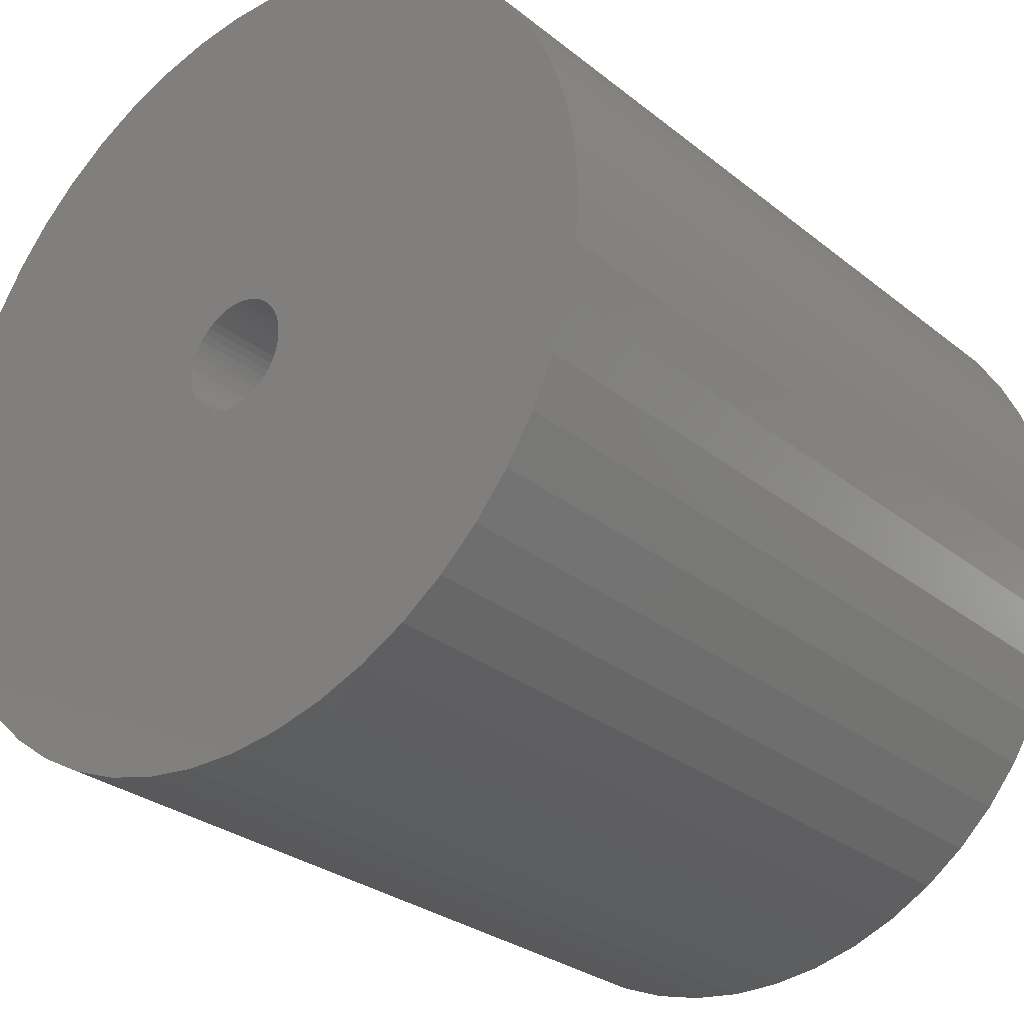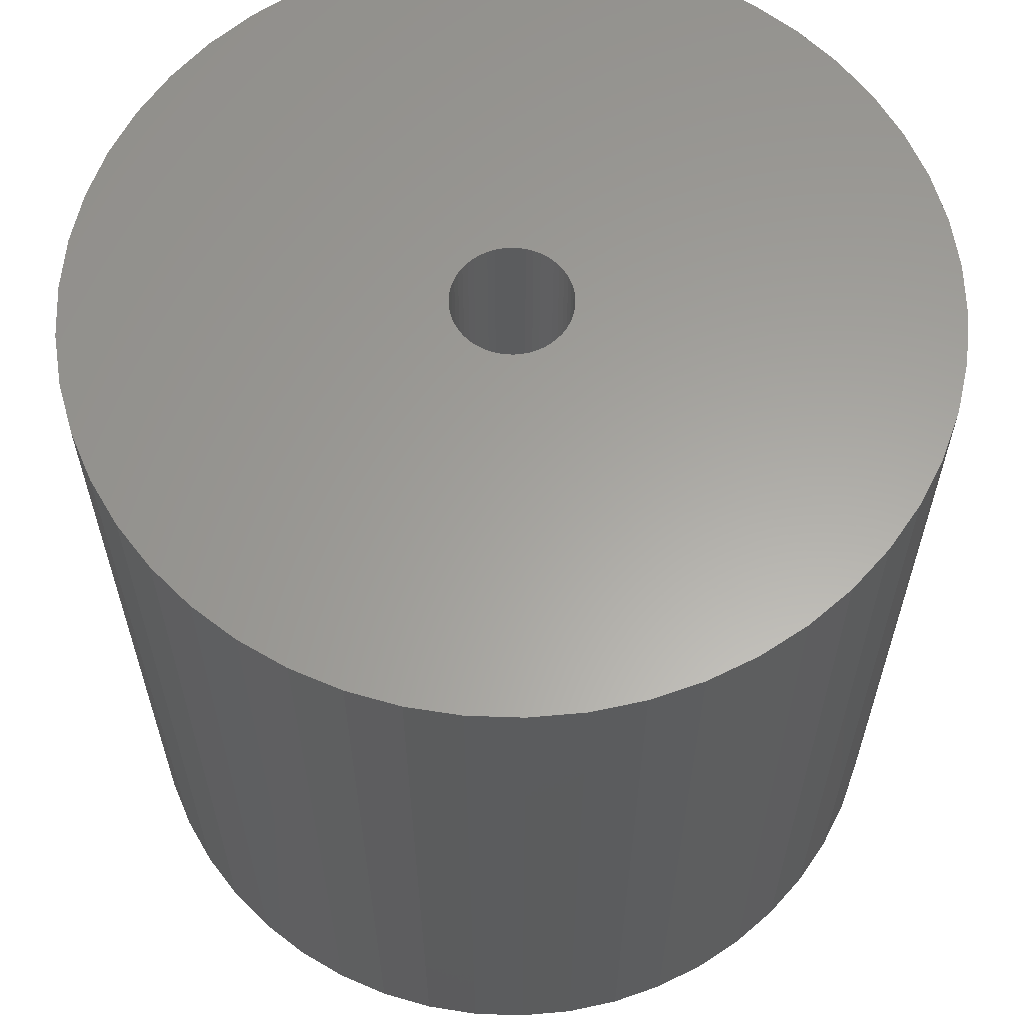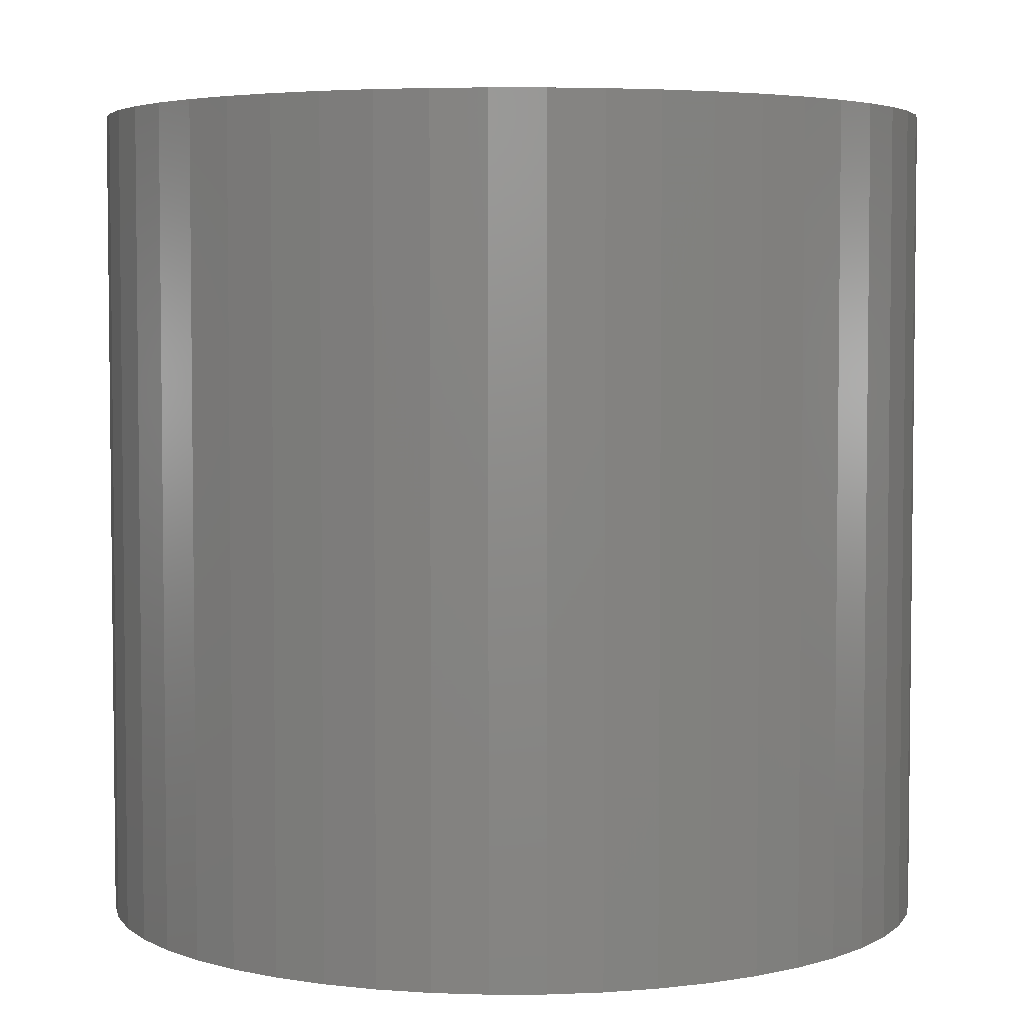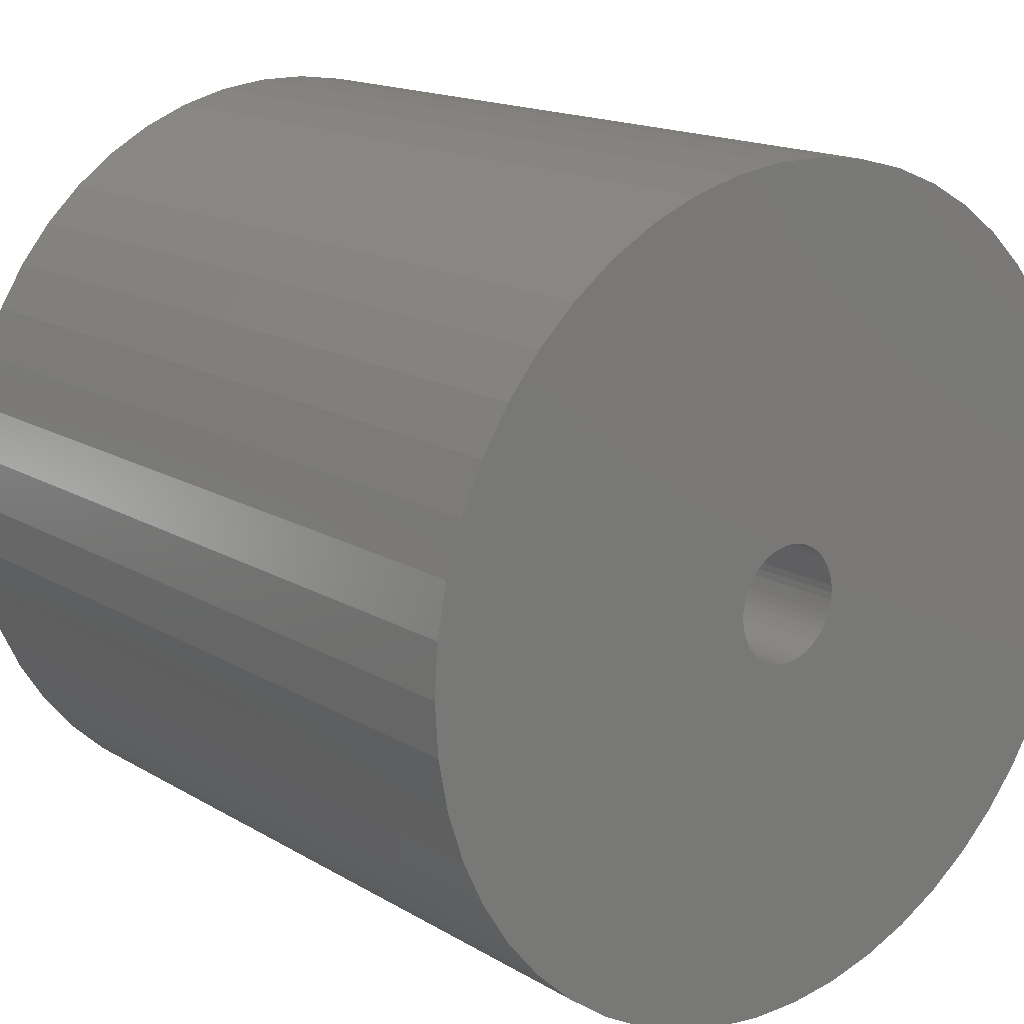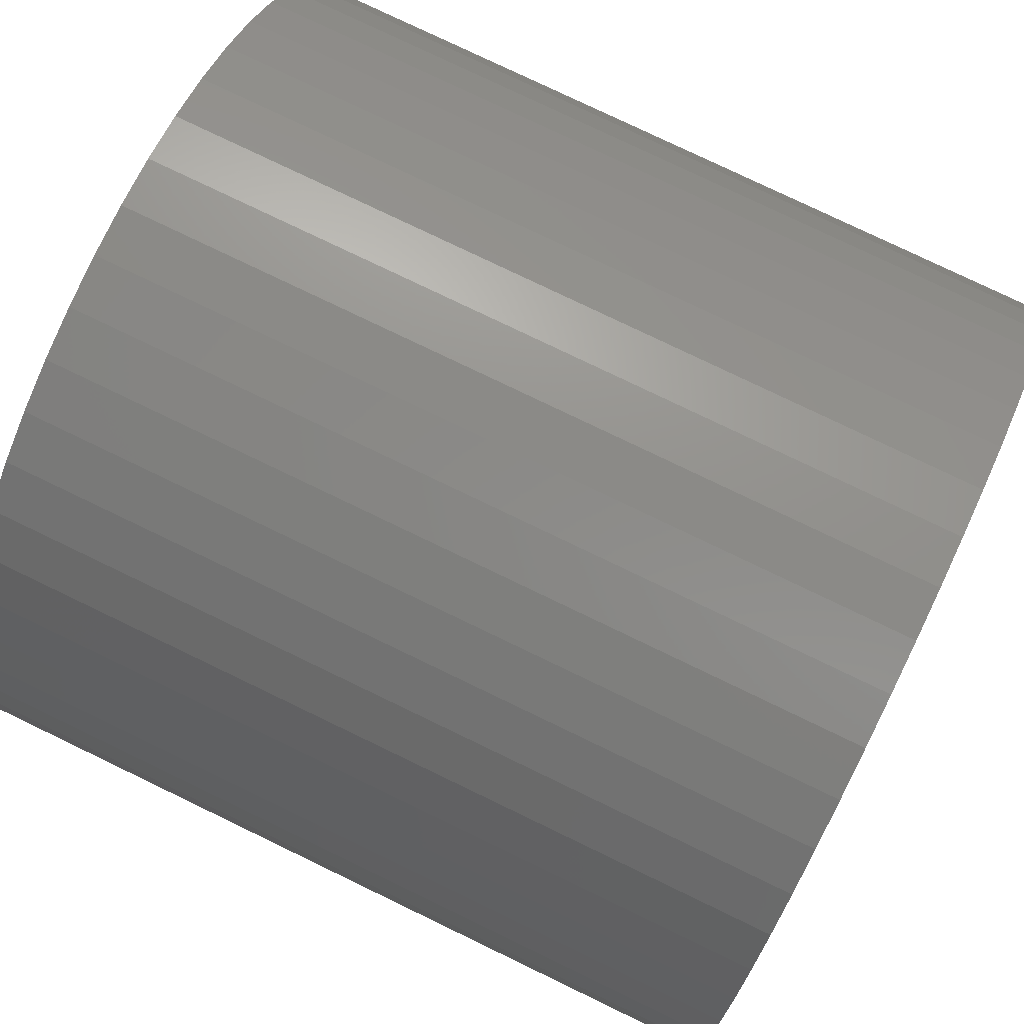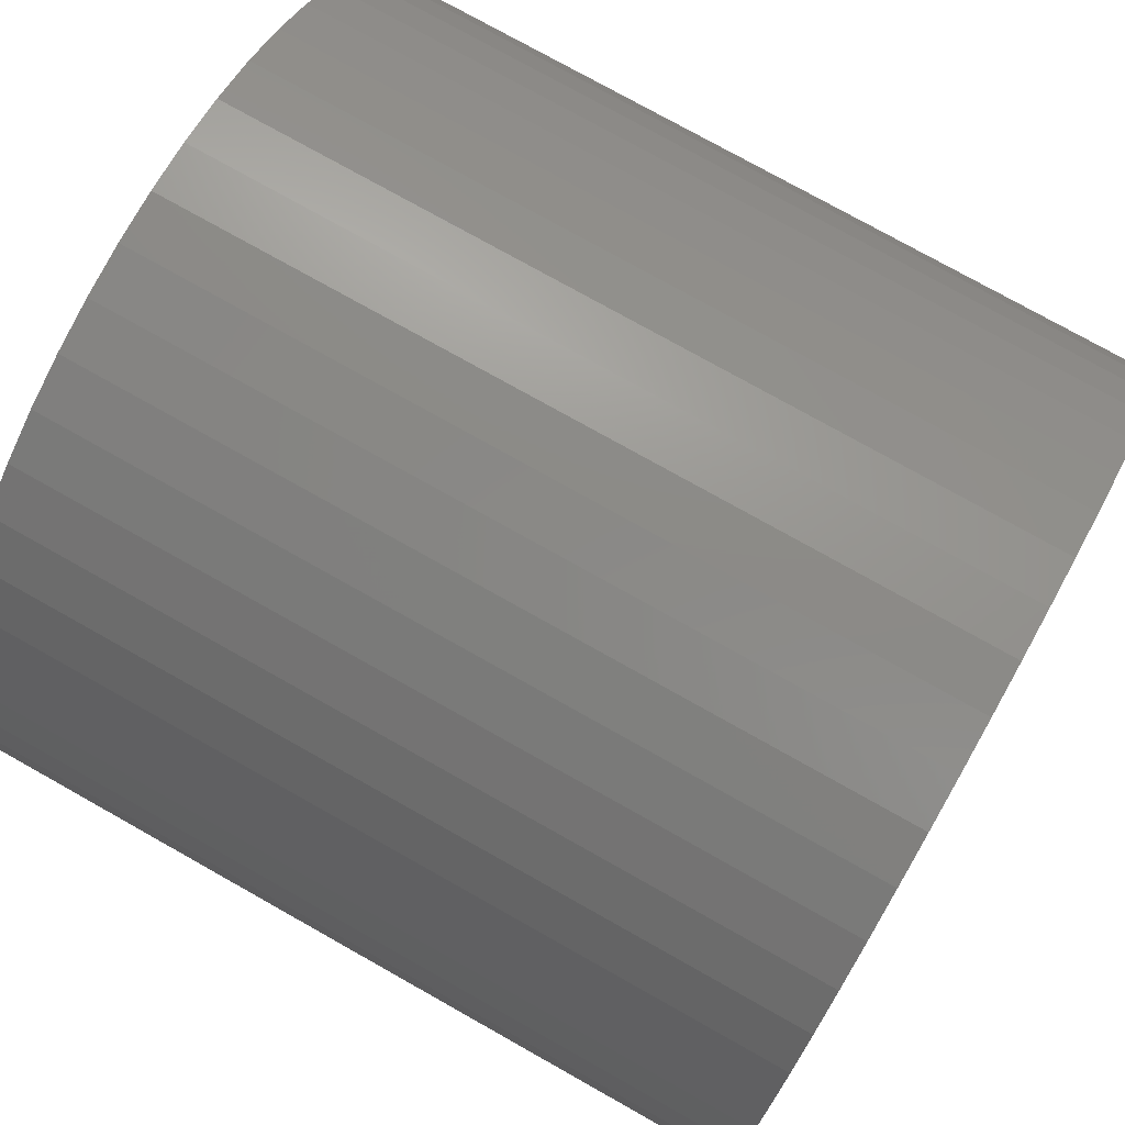
<metadata>
{"format":"stl","ext":"stl","renderer":"f3d","projection":"perspective","resolution":1024,"background":"white","views":[{"elev":-28.5,"azim":-139.9,"up":"+Y"},{"elev":61.6,"azim":2.0,"up":"+Z"},{"elev":4.3,"azim":-123.1,"up":"+Z"},{"elev":15.9,"azim":140.7,"up":"+Y"},{"elev":78.5,"azim":115.7,"up":"+Y"},{"elev":77.1,"azim":-60.7,"up":"+Y"}]}
</metadata>
<code>
# stl→obj: 200 verts, 400 faces
v 21.5 0 21
v 21.33 2.695 -21
v 21.33 2.695 21
v 21.5 0 -21
v -21.5 0 -21
v -21.33 2.695 21
v -21.33 2.695 -21
v -21.5 0 21
v 1.35 21.46 -21
v -1.35 21.46 21
v 1.35 21.46 21
v -1.35 21.46 -21
v -1.35 -21.46 -21
v 1.35 -21.46 21
v -1.35 -21.46 21
v 1.35 -21.46 -21
v 15.67 14.72 -21
v 13.7 16.57 21
v 15.67 14.72 21
v 13.7 16.57 -21
v -13.7 16.57 -21
v -15.67 14.72 21
v -13.7 16.57 21
v -15.67 14.72 -21
v -6.644 20.45 -21
v -9.154 19.45 21
v -6.644 20.45 21
v -9.154 19.45 -21
v 19.99 7.915 21
v 18.84 10.36 -21
v 18.84 10.36 21
v 19.99 7.915 -21
v 17.39 12.64 -21
v 17.39 12.64 21
v 9.154 19.45 -21
v 6.644 20.45 21
v 9.154 19.45 21
v 6.644 20.45 -21
v 11.52 18.15 -21
v 11.52 18.15 21
v -19.99 7.915 -21
v -18.84 10.36 21
v -18.84 10.36 -21
v -19.99 7.915 21
v -17.39 12.64 -21
v -17.39 12.64 21
v -20.82 5.347 -21
v -20.82 5.347 21
v -4.029 21.12 -21
v -4.029 21.12 21
v 20.82 5.347 21
v 20.82 5.347 -21
v 4.029 21.12 21
v 4.029 21.12 -21
v 3 0 21
v 2.976 0.376 21
v 21.33 -2.695 21
v 2.906 0.7461 21
v 2.976 -0.376 21
v 2.789 1.104 21
v 20.82 -5.347 21
v 2.629 1.445 21
v 2.906 -0.7461 21
v 2.427 1.763 21
v 19.99 -7.915 21
v 2.187 2.054 21
v 2.789 -1.104 21
v 1.912 2.312 21
v 18.84 -10.36 21
v 1.607 2.533 21
v 2.629 -1.445 21
v 1.277 2.714 21
v 17.39 -12.64 21
v 0.9271 2.853 21
v 2.427 -1.763 21
v 15.67 -14.72 21
v 0.5621 2.947 21
v 0.1884 2.994 21
v -0.1884 2.994 21
v -0.5621 2.947 21
v -0.9271 2.853 21
v -1.277 2.714 21
v -1.607 2.533 21
v -11.52 18.15 21
v -1.912 2.312 21
v -2.187 2.054 21
v -2.427 1.763 21
v 2.187 -2.054 21
v 13.7 -16.57 21
v 1.912 -2.312 21
v 11.52 -18.15 21
v 1.607 -2.533 21
v 9.154 -19.45 21
v 1.277 -2.714 21
v 6.644 -20.45 21
v 0.9271 -2.853 21
v 4.029 -21.12 21
v 0.5621 -2.947 21
v 0.1884 -2.994 21
v -0.1884 -2.994 21
v -0.5621 -2.947 21
v -4.029 -21.12 21
v -0.9271 -2.853 21
v -6.644 -20.45 21
v -1.277 -2.714 21
v -9.154 -19.45 21
v -1.607 -2.533 21
v -11.52 -18.15 21
v -1.912 -2.312 21
v -13.7 -16.57 21
v -2.187 -2.054 21
v -15.67 -14.72 21
v -2.427 -1.763 21
v -17.39 -12.64 21
v -2.629 -1.445 21
v -18.84 -10.36 21
v -2.789 -1.104 21
v -19.99 -7.915 21
v -2.906 -0.7461 21
v -20.82 -5.347 21
v -2.976 -0.376 21
v -21.33 -2.695 21
v -3 0 21
v -2.629 1.445 21
v -2.789 1.104 21
v -2.906 0.7461 21
v -2.976 0.376 21
v -11.52 18.15 -21
v 21.33 -2.695 -21
v 17.39 -12.64 -21
v 15.67 -14.72 -21
v 20.82 -5.347 -21
v 19.99 -7.915 -21
v -18.84 -10.36 -21
v -19.99 -7.915 -21
v 3 0 -21
v 2.976 -0.376 -21
v 2.906 -0.7461 -21
v 2.976 0.376 -21
v 2.789 -1.104 -21
v 18.84 -10.36 -21
v 2.629 -1.445 -21
v 2.906 0.7461 -21
v 2.427 -1.763 -21
v 2.187 -2.054 -21
v 13.7 -16.57 -21
v 2.789 1.104 -21
v 1.912 -2.312 -21
v 11.52 -18.15 -21
v 1.607 -2.533 -21
v 9.154 -19.45 -21
v 2.629 1.445 -21
v 1.277 -2.714 -21
v 6.644 -20.45 -21
v 0.9271 -2.853 -21
v 4.029 -21.12 -21
v 2.427 1.763 -21
v 0.5621 -2.947 -21
v 0.1884 -2.994 -21
v -0.1884 -2.994 -21
v -0.5621 -2.947 -21
v -4.029 -21.12 -21
v -0.9271 -2.853 -21
v -6.644 -20.45 -21
v -1.277 -2.714 -21
v -9.154 -19.45 -21
v -1.607 -2.533 -21
v -11.52 -18.15 -21
v -1.912 -2.312 -21
v -13.7 -16.57 -21
v -2.187 -2.054 -21
v -15.67 -14.72 -21
v -2.427 -1.763 -21
v 2.187 2.054 -21
v 1.912 2.312 -21
v 1.607 2.533 -21
v 1.277 2.714 -21
v 0.9271 2.853 -21
v 0.5621 2.947 -21
v 0.1884 2.994 -21
v -0.1884 2.994 -21
v -0.5621 2.947 -21
v -0.9271 2.853 -21
v -1.277 2.714 -21
v -1.607 2.533 -21
v -1.912 2.312 -21
v -2.187 2.054 -21
v -2.427 1.763 -21
v -2.629 1.445 -21
v -2.789 1.104 -21
v -2.906 0.7461 -21
v -2.976 0.376 -21
v -3 0 -21
v -17.39 -12.64 -21
v -2.629 -1.445 -21
v -2.789 -1.104 -21
v -2.906 -0.7461 -21
v -20.82 -5.347 -21
v -2.976 -0.376 -21
v -21.33 -2.695 -21
f 1 2 3
f 2 1 4
f 5 6 7
f 6 5 8
f 9 10 11
f 10 9 12
f 13 14 15
f 14 13 16
f 17 18 19
f 18 17 20
f 21 22 23
f 22 21 24
f 25 26 27
f 26 25 28
f 29 30 31
f 30 29 32
f 31 33 34
f 33 31 30
f 35 36 37
f 36 35 38
f 39 37 40
f 37 39 35
f 41 42 43
f 42 41 44
f 45 22 24
f 22 45 46
f 47 44 41
f 44 47 48
f 49 27 50
f 27 49 25
f 51 32 29
f 32 51 52
f 3 52 51
f 52 3 2
f 34 17 19
f 17 34 33
f 38 53 36
f 53 38 54
f 54 11 53
f 11 54 9
f 20 40 18
f 40 20 39
f 43 46 45
f 46 43 42
f 7 48 47
f 48 7 6
f 55 1 3
f 56 3 51
f 1 55 57
f 58 51 29
f 59 57 55
f 60 29 31
f 57 59 61
f 62 31 34
f 63 61 59
f 64 34 19
f 61 63 65
f 66 19 18
f 67 65 63
f 68 18 40
f 65 67 69
f 70 40 37
f 71 69 67
f 72 37 36
f 69 71 73
f 74 36 53
f 75 73 71
f 73 75 76
f 3 56 55
f 51 58 56
f 29 60 58
f 31 62 60
f 34 64 62
f 19 66 64
f 18 68 66
f 40 70 68
f 77 53 11
f 37 72 70
f 36 74 72
f 53 77 74
f 11 78 77
f 11 79 78
f 10 79 11
f 79 10 80
f 50 80 10
f 80 50 81
f 27 81 50
f 81 27 82
f 26 82 27
f 82 26 83
f 84 83 26
f 83 84 85
f 23 85 84
f 85 23 86
f 86 22 87
f 22 86 23
f 88 76 75
f 76 88 89
f 90 89 88
f 89 90 91
f 92 91 90
f 91 92 93
f 94 93 92
f 93 94 95
f 96 95 94
f 95 96 97
f 98 97 96
f 97 98 14
f 99 14 98
f 100 14 99
f 15 100 101
f 102 101 103
f 104 103 105
f 100 15 14
f 106 105 107
f 108 107 109
f 110 109 111
f 112 111 113
f 114 113 115
f 116 115 117
f 118 117 119
f 120 119 121
f 101 102 15
f 122 121 123
f 46 87 22
f 87 46 124
f 103 104 102
f 42 124 46
f 105 106 104
f 124 42 125
f 107 108 106
f 44 125 42
f 109 110 108
f 125 44 126
f 111 112 110
f 48 126 44
f 113 114 112
f 126 48 127
f 115 116 114
f 6 127 48
f 117 118 116
f 127 6 123
f 119 120 118
f 8 123 6
f 121 122 120
f 123 8 122
f 28 84 26
f 84 28 128
f 128 23 84
f 23 128 21
f 12 50 10
f 50 12 49
f 57 4 1
f 4 57 129
f 76 130 73
f 130 76 131
f 65 132 61
f 132 65 133
f 61 129 57
f 129 61 132
f 134 118 135
f 118 134 116
f 136 4 129
f 137 129 132
f 4 136 2
f 138 132 133
f 139 2 136
f 140 133 141
f 2 139 52
f 142 141 130
f 143 52 139
f 144 130 131
f 52 143 32
f 145 131 146
f 147 32 143
f 148 146 149
f 32 147 30
f 150 149 151
f 152 30 147
f 153 151 154
f 30 152 33
f 155 154 156
f 157 33 152
f 33 157 17
f 129 137 136
f 132 138 137
f 133 140 138
f 141 142 140
f 130 144 142
f 131 145 144
f 146 148 145
f 149 150 148
f 158 156 16
f 151 153 150
f 154 155 153
f 156 158 155
f 16 159 158
f 16 160 159
f 13 160 16
f 160 13 161
f 162 161 13
f 161 162 163
f 164 163 162
f 163 164 165
f 166 165 164
f 165 166 167
f 168 167 166
f 167 168 169
f 170 169 168
f 169 170 171
f 171 172 173
f 172 171 170
f 174 17 157
f 17 174 20
f 175 20 174
f 20 175 39
f 176 39 175
f 39 176 35
f 177 35 176
f 35 177 38
f 178 38 177
f 38 178 54
f 179 54 178
f 54 179 9
f 180 9 179
f 181 9 180
f 12 181 182
f 49 182 183
f 25 183 184
f 181 12 9
f 28 184 185
f 128 185 186
f 21 186 187
f 24 187 188
f 45 188 189
f 43 189 190
f 41 190 191
f 47 191 192
f 182 49 12
f 7 192 193
f 194 173 172
f 173 194 195
f 183 25 49
f 134 195 194
f 184 28 25
f 195 134 196
f 185 128 28
f 135 196 134
f 186 21 128
f 196 135 197
f 187 24 21
f 198 197 135
f 188 45 24
f 197 198 199
f 189 43 45
f 200 199 198
f 190 41 43
f 199 200 193
f 191 47 41
f 5 193 200
f 192 7 47
f 193 5 7
f 151 91 93
f 91 151 149
f 146 76 89
f 76 146 131
f 73 141 69
f 141 73 130
f 135 120 198
f 120 135 118
f 154 93 95
f 93 154 151
f 156 95 97
f 95 156 154
f 16 97 14
f 97 16 156
f 69 133 65
f 133 69 141
f 162 15 102
f 15 162 13
f 166 104 106
f 104 166 164
f 164 102 104
f 102 164 162
f 172 114 194
f 114 172 112
f 172 110 112
f 110 172 170
f 198 122 200
f 122 198 120
f 200 8 5
f 8 200 122
f 149 89 91
f 89 149 146
f 194 116 134
f 116 194 114
f 168 106 108
f 106 168 166
f 170 108 110
f 108 170 168
f 136 56 139
f 56 136 55
f 123 192 127
f 192 123 193
f 181 78 79
f 78 181 180
f 159 100 99
f 100 159 160
f 175 66 68
f 66 175 174
f 187 85 86
f 85 187 186
f 184 81 82
f 81 184 183
f 147 62 152
f 62 147 60
f 139 58 143
f 58 139 56
f 178 72 74
f 72 178 177
f 179 74 77
f 74 179 178
f 176 68 70
f 68 176 175
f 125 189 124
f 189 125 190
f 126 190 125
f 190 126 191
f 183 80 81
f 80 183 182
f 158 99 98
f 99 158 159
f 153 96 94
f 96 153 155
f 143 60 147
f 60 143 58
f 157 66 174
f 66 157 64
f 152 64 157
f 64 152 62
f 180 77 78
f 77 180 179
f 177 70 72
f 70 177 176
f 124 188 87
f 188 124 189
f 87 187 86
f 187 87 188
f 127 191 126
f 191 127 192
f 185 82 83
f 82 185 184
f 186 83 85
f 83 186 185
f 182 79 80
f 79 182 181
f 137 55 136
f 55 137 59
f 145 90 88
f 90 145 148
f 138 59 137
f 59 138 63
f 142 67 140
f 67 142 71
f 145 75 144
f 75 145 88
f 161 103 101
f 103 161 163
f 169 111 109
f 111 169 171
f 113 195 115
f 195 113 173
f 117 197 119
f 197 117 196
f 155 98 96
f 98 155 158
f 148 92 90
f 92 148 150
f 150 94 92
f 94 150 153
f 140 63 138
f 63 140 67
f 144 71 142
f 71 144 75
f 160 101 100
f 101 160 161
f 163 105 103
f 105 163 165
f 167 109 107
f 109 167 169
f 111 173 113
f 173 111 171
f 115 196 117
f 196 115 195
f 119 199 121
f 199 119 197
f 121 193 123
f 193 121 199
f 165 107 105
f 107 165 167

</code>
